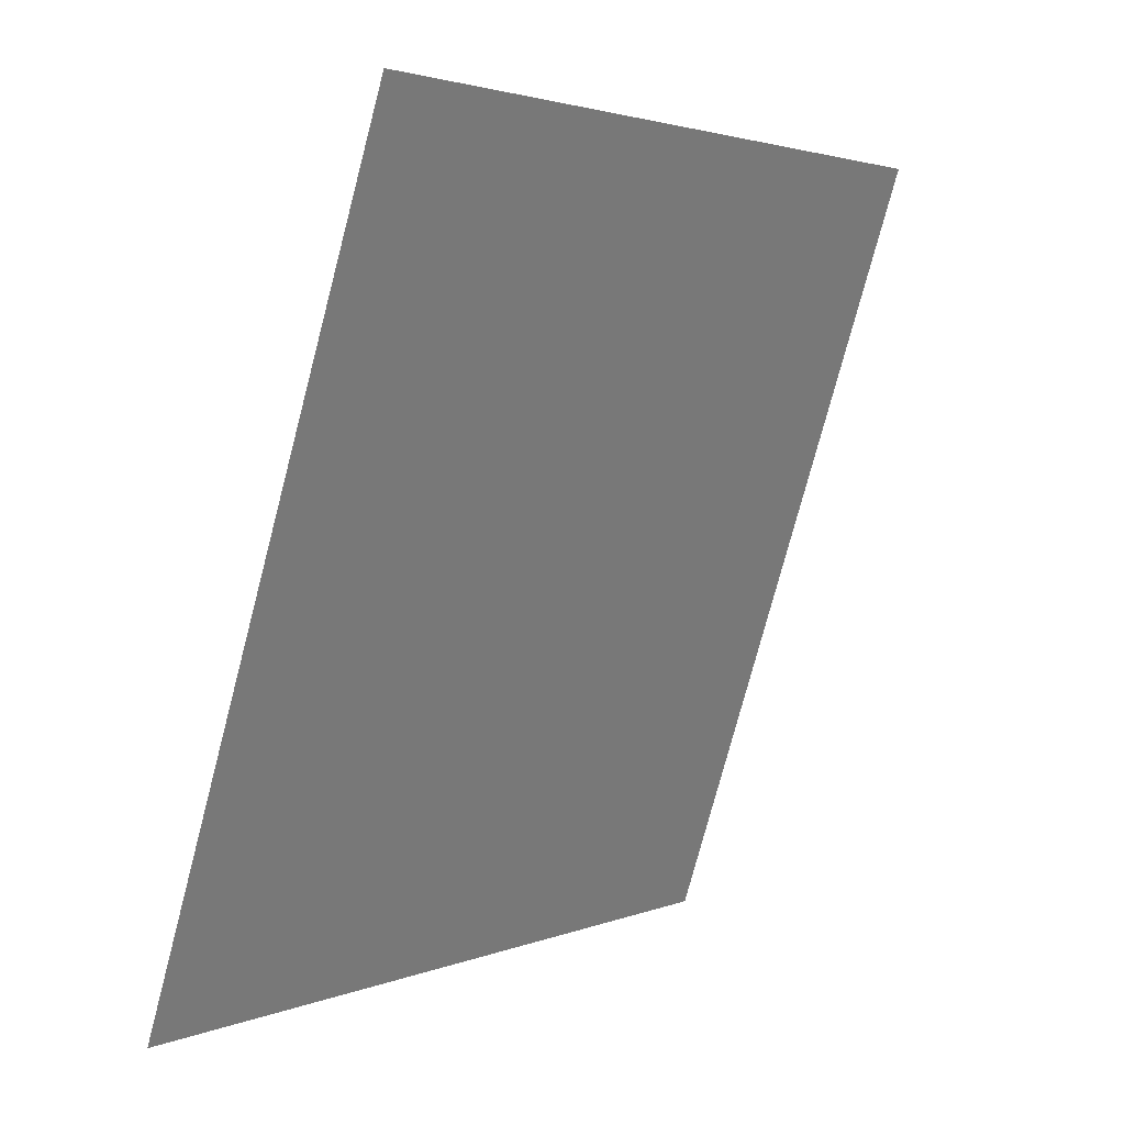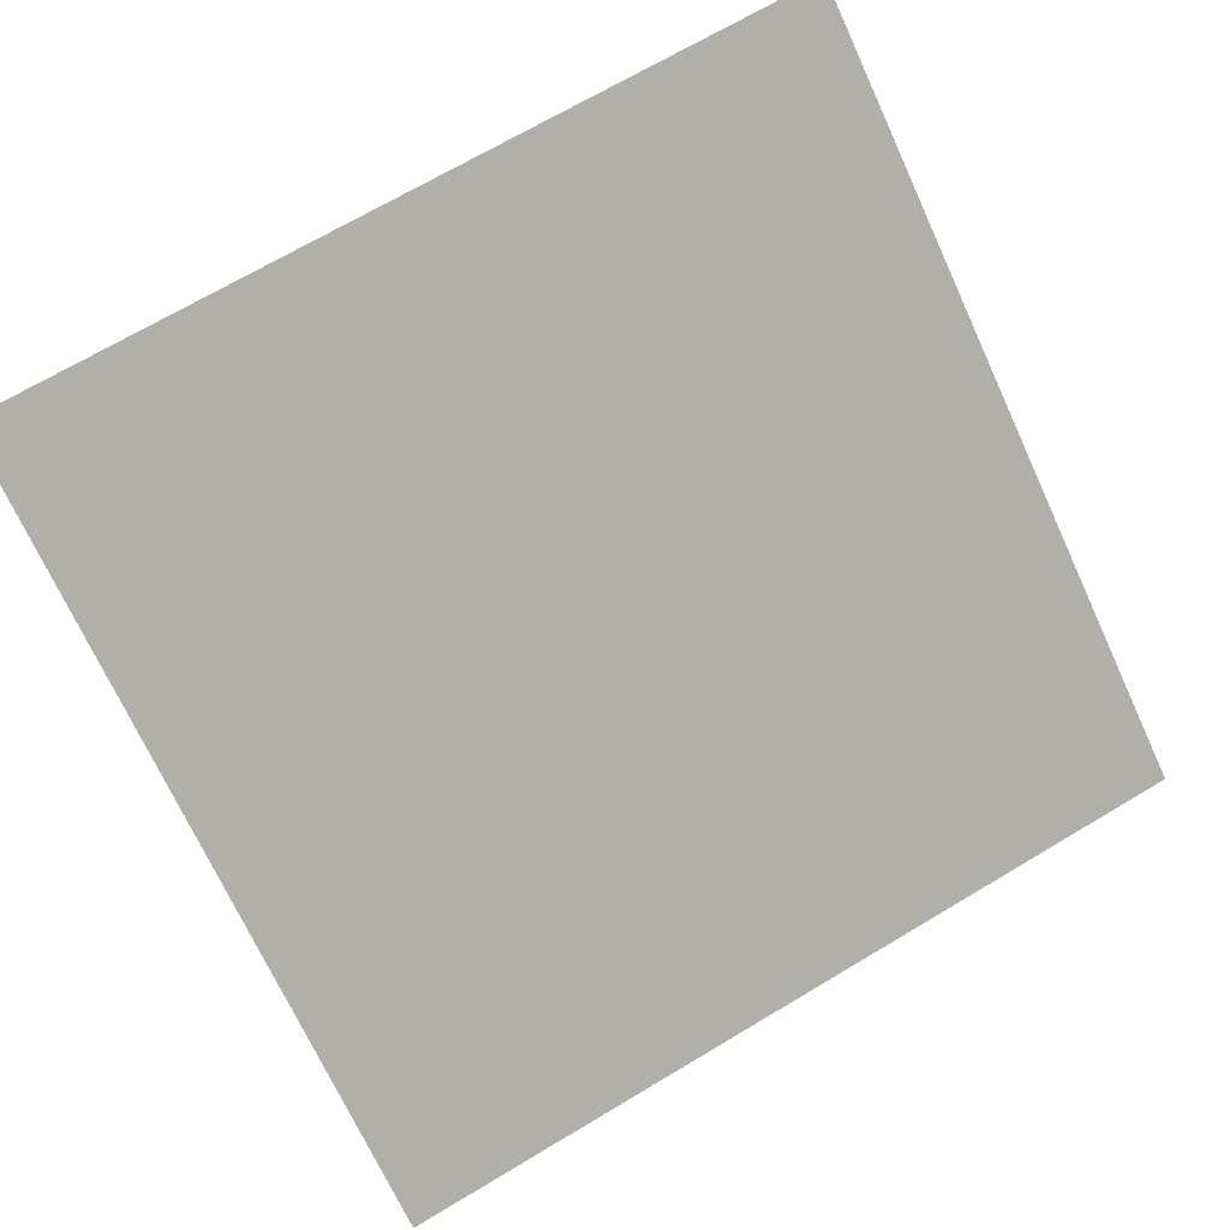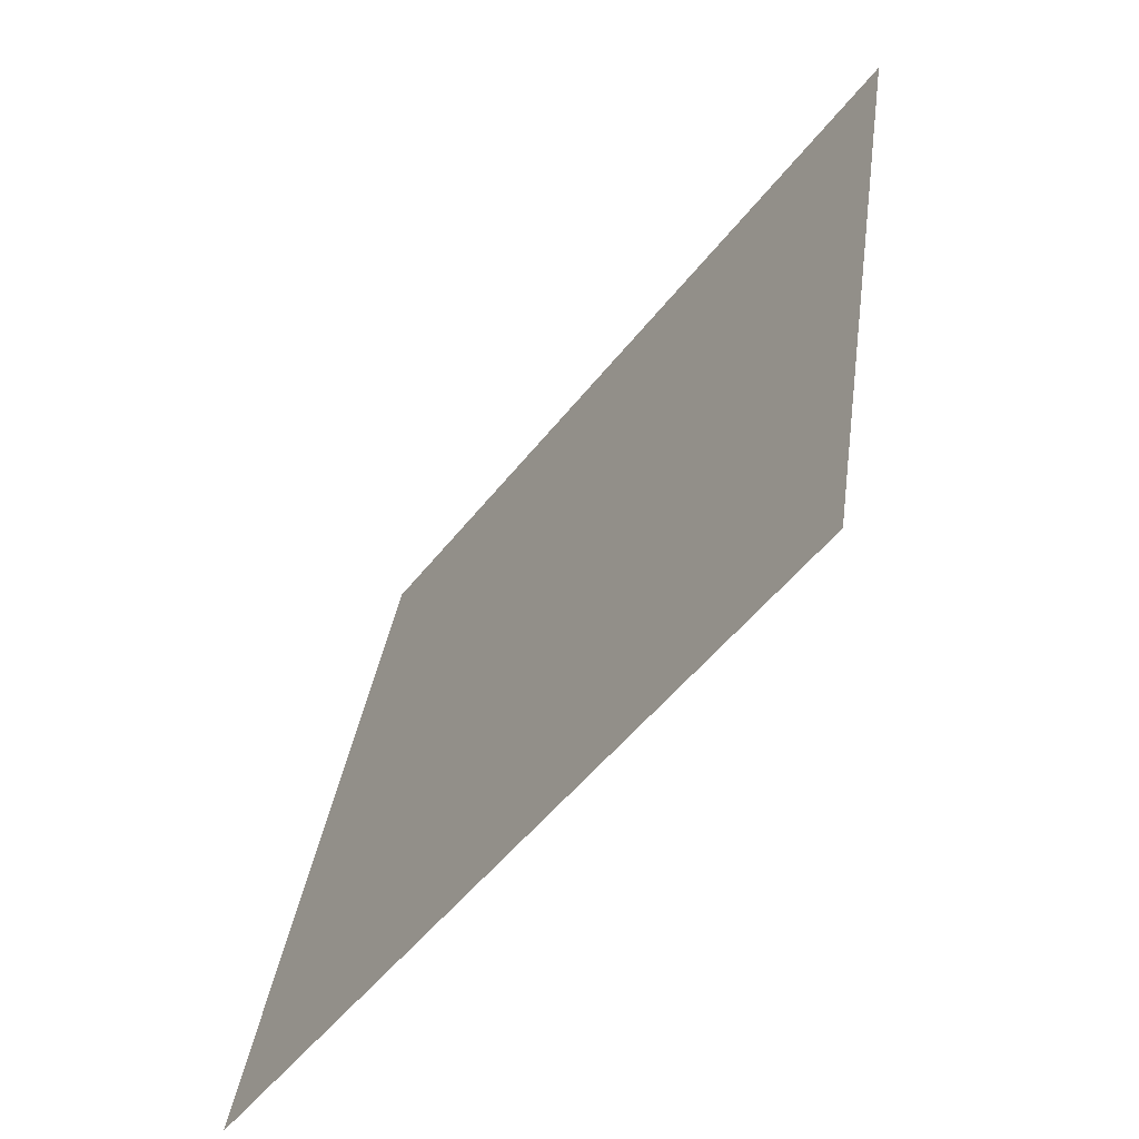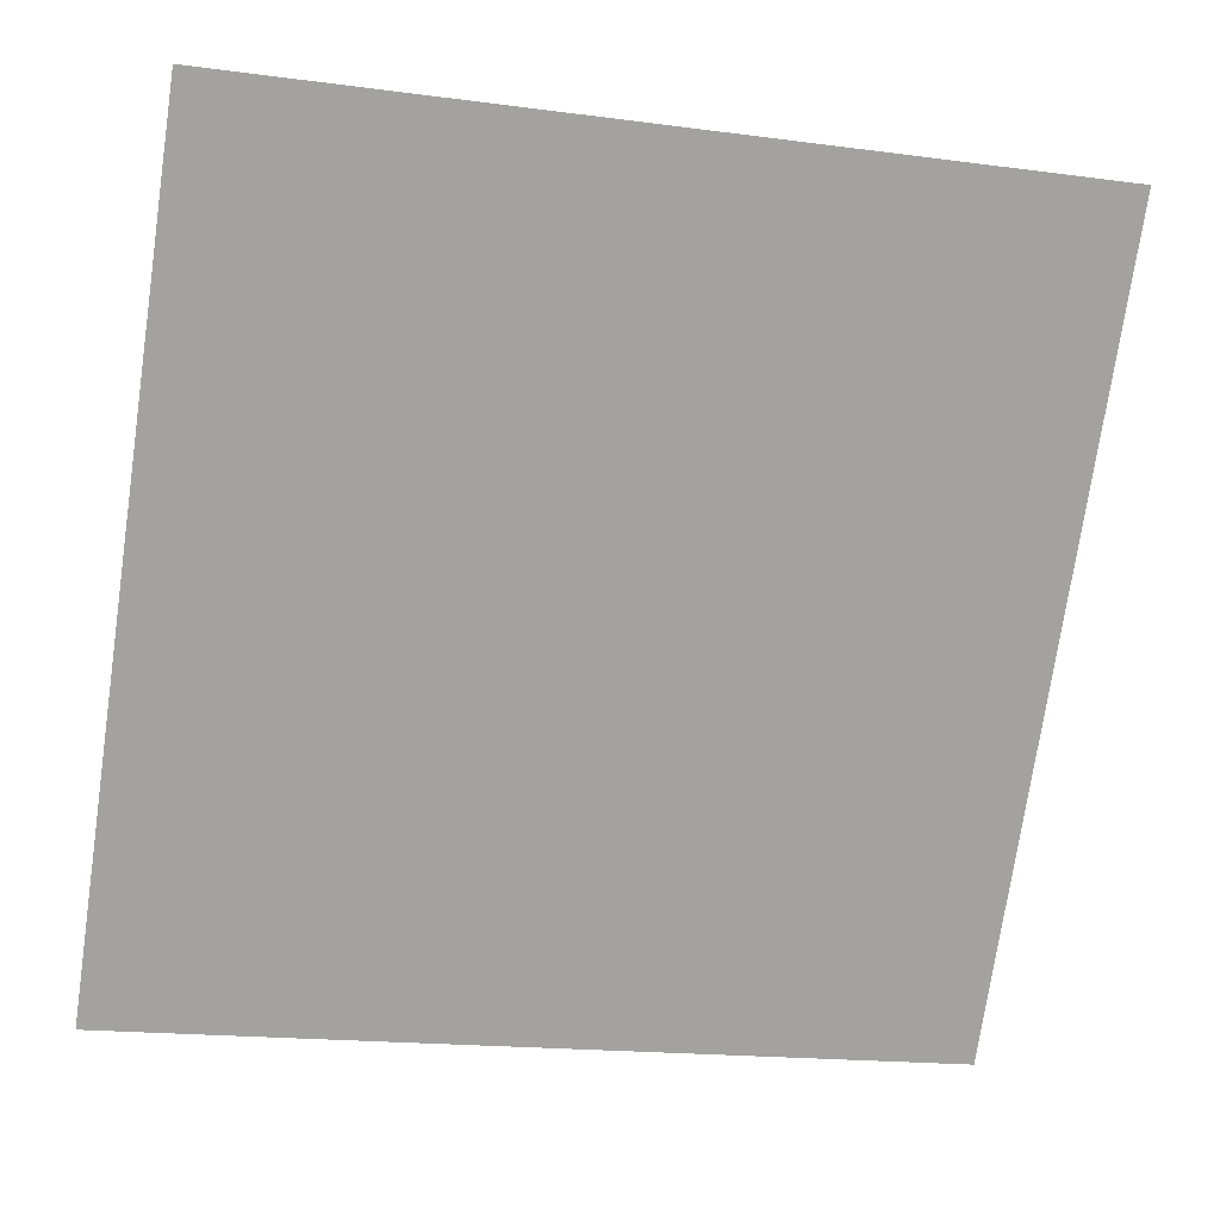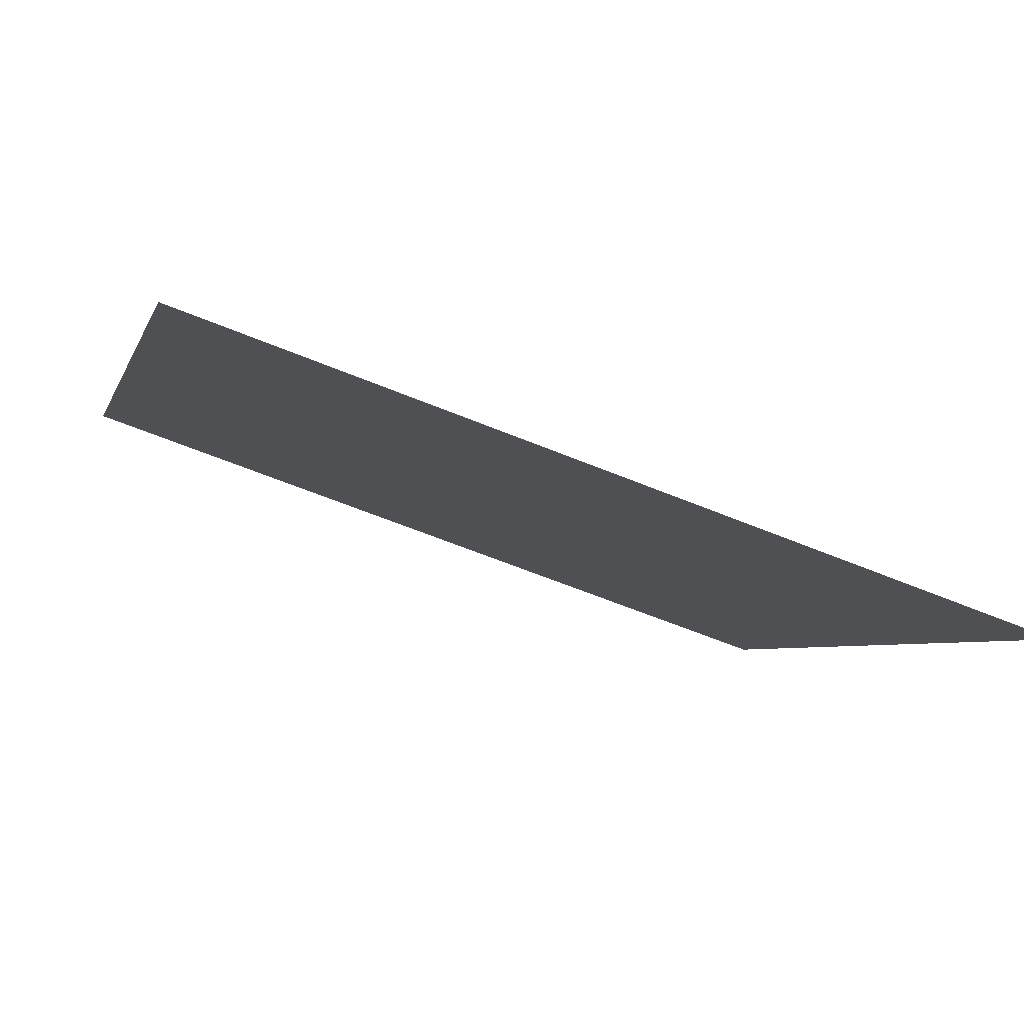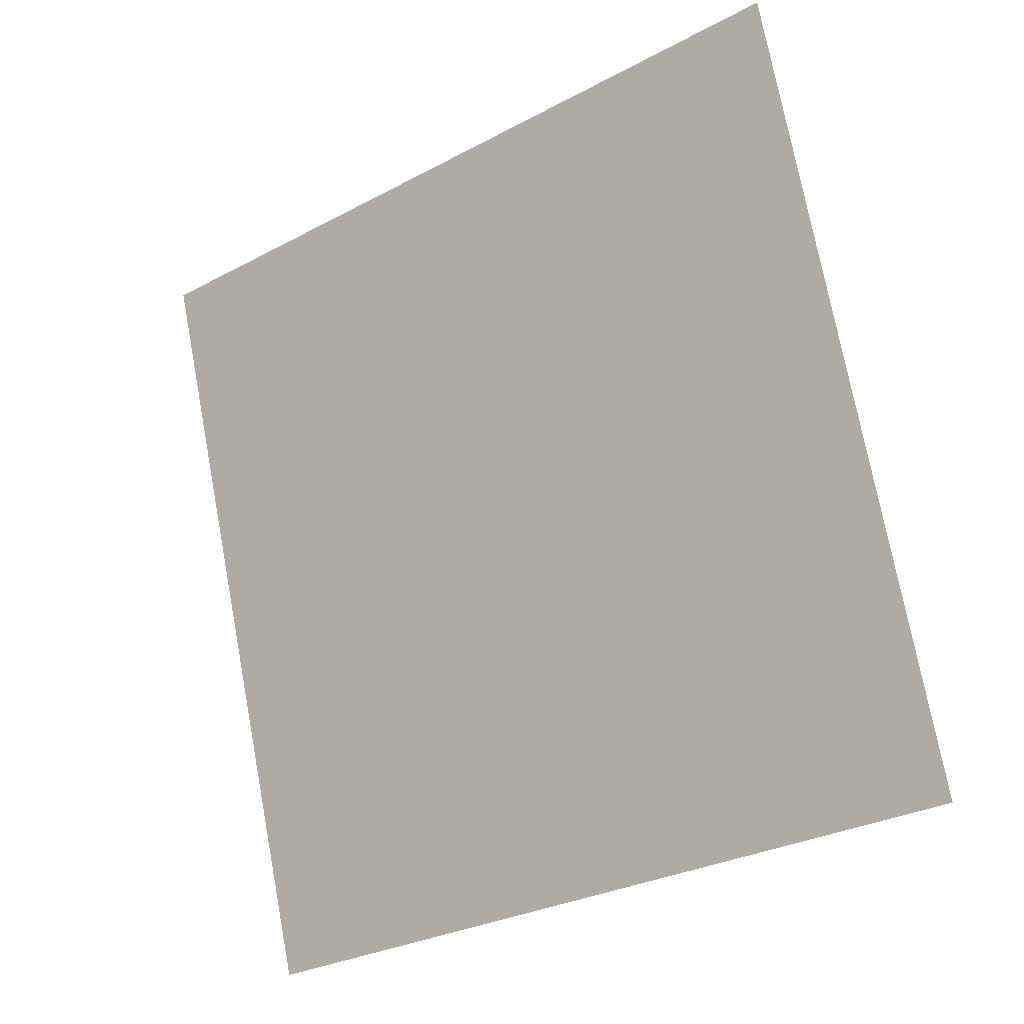
<metadata>
{"format":"obj","ext":"obj","renderer":"f3d","projection":"perspective","resolution":1024,"background":"white","views":[{"elev":-76.9,"azim":73.9,"up":"+Z"},{"elev":67.3,"azim":149.8,"up":"+Y"},{"elev":33.4,"azim":96.2,"up":"+Z"},{"elev":-20.0,"azim":164.2,"up":"+Z"},{"elev":-59.5,"azim":-24.3,"up":"+Z"},{"elev":75.3,"azim":-100.1,"up":"+Y"}]}
</metadata>
<code>
v 0.08053 0.8391 0.58
v 0.07397 0.8392 0.5801
v 0.07409 0.8432 0.5853
v 0.08065 0.843 0.5852
f 4 3 2 1

</code>
